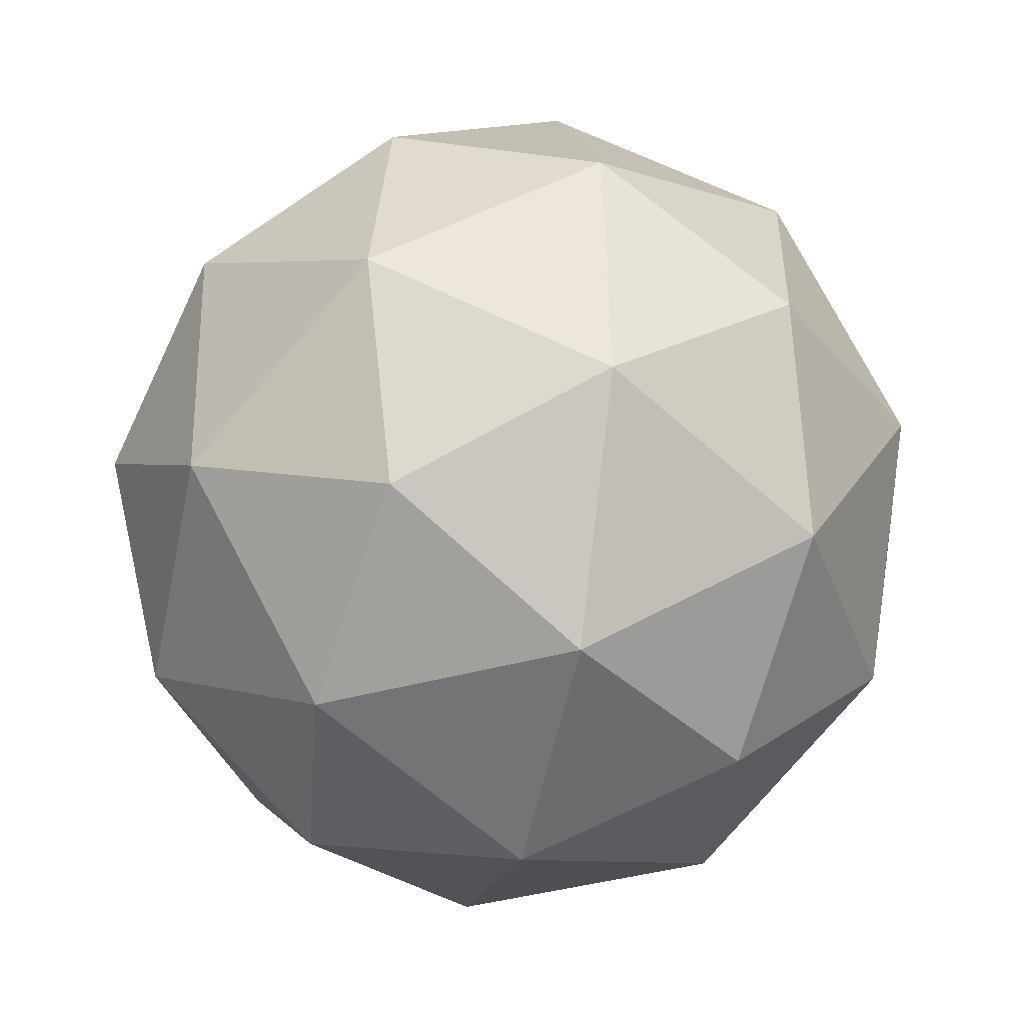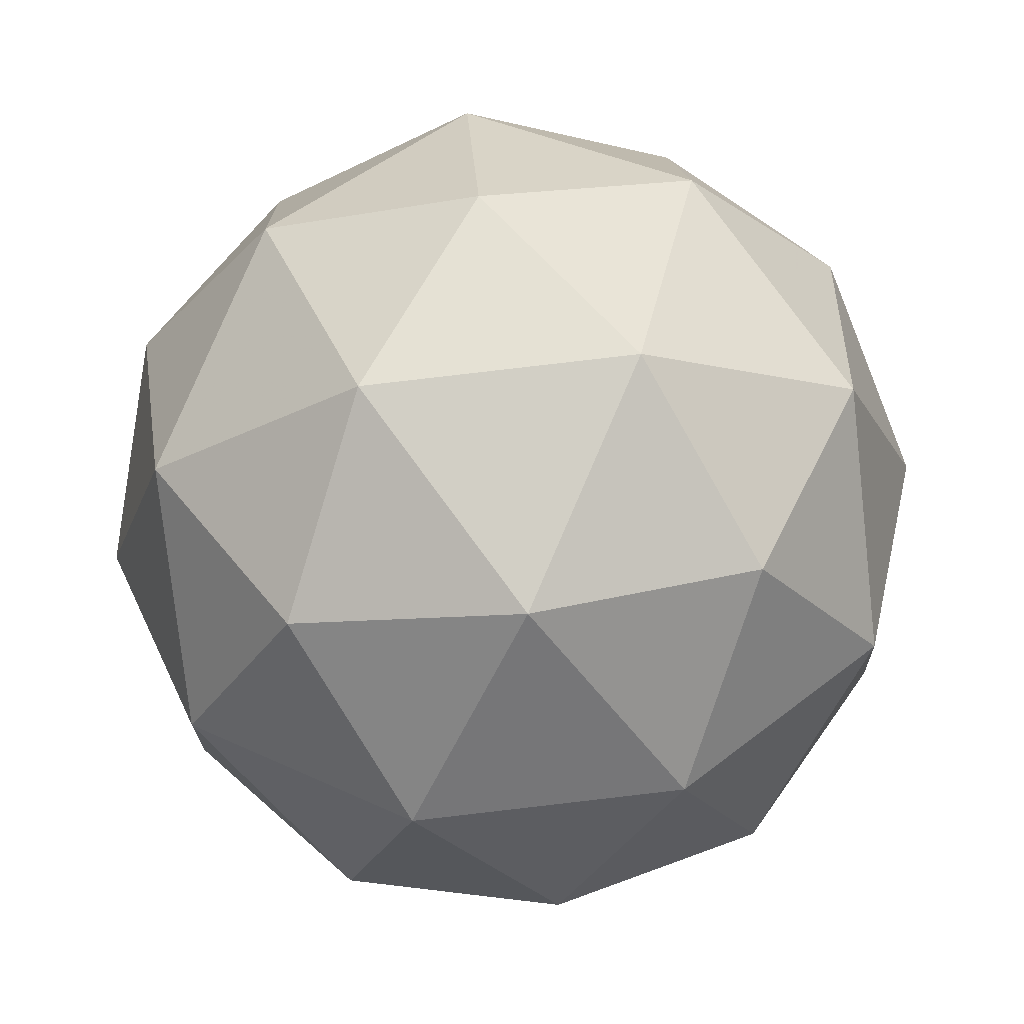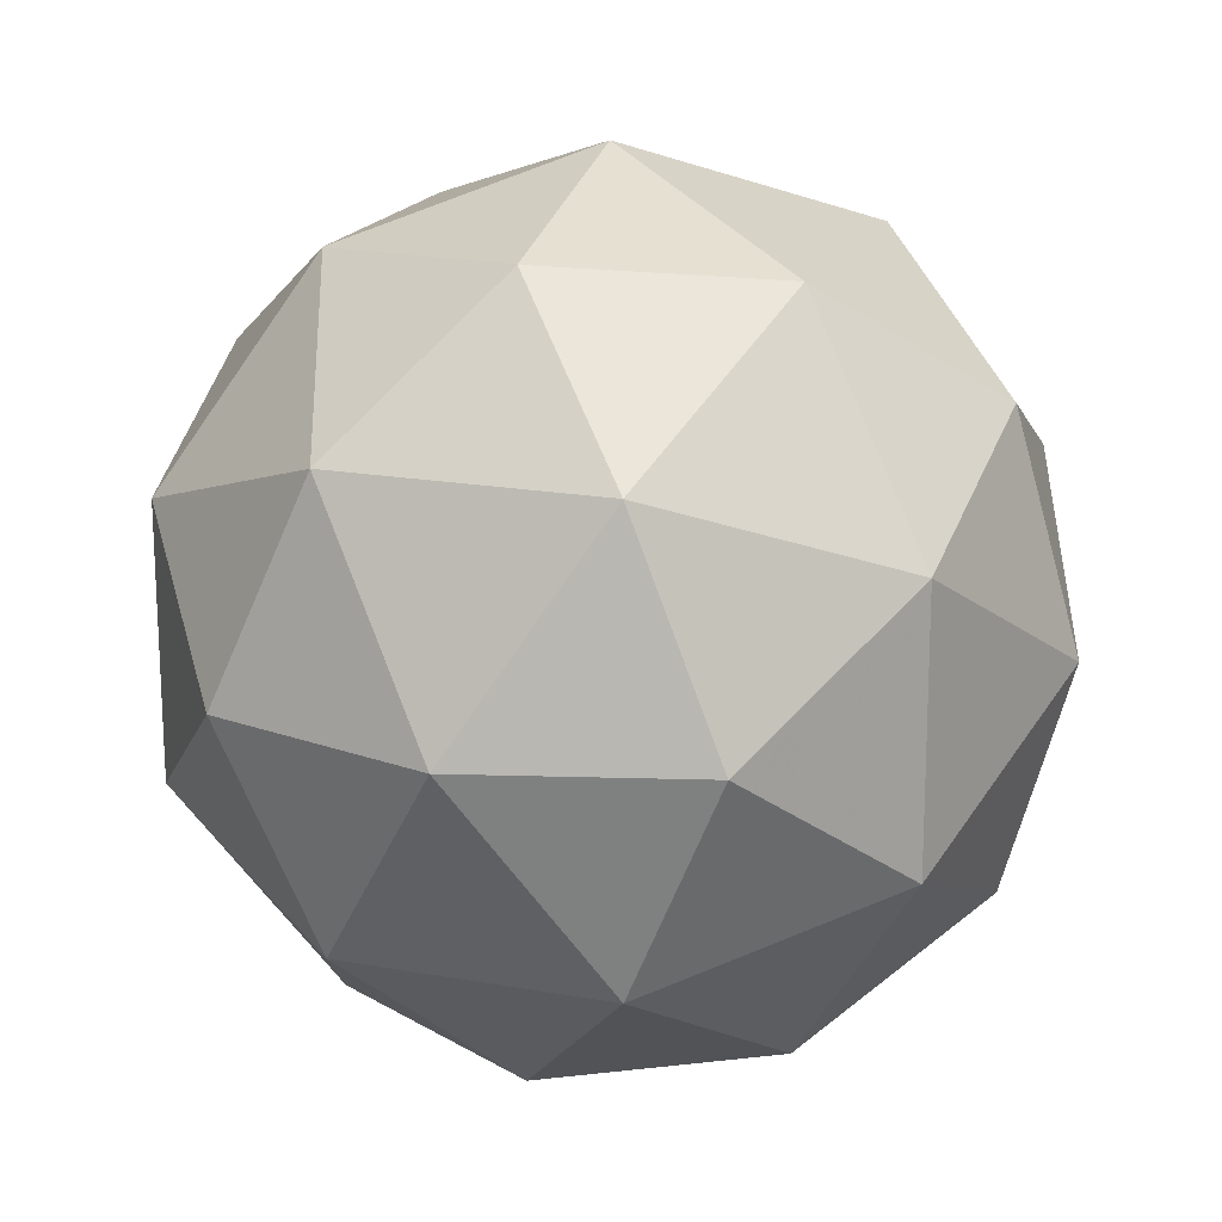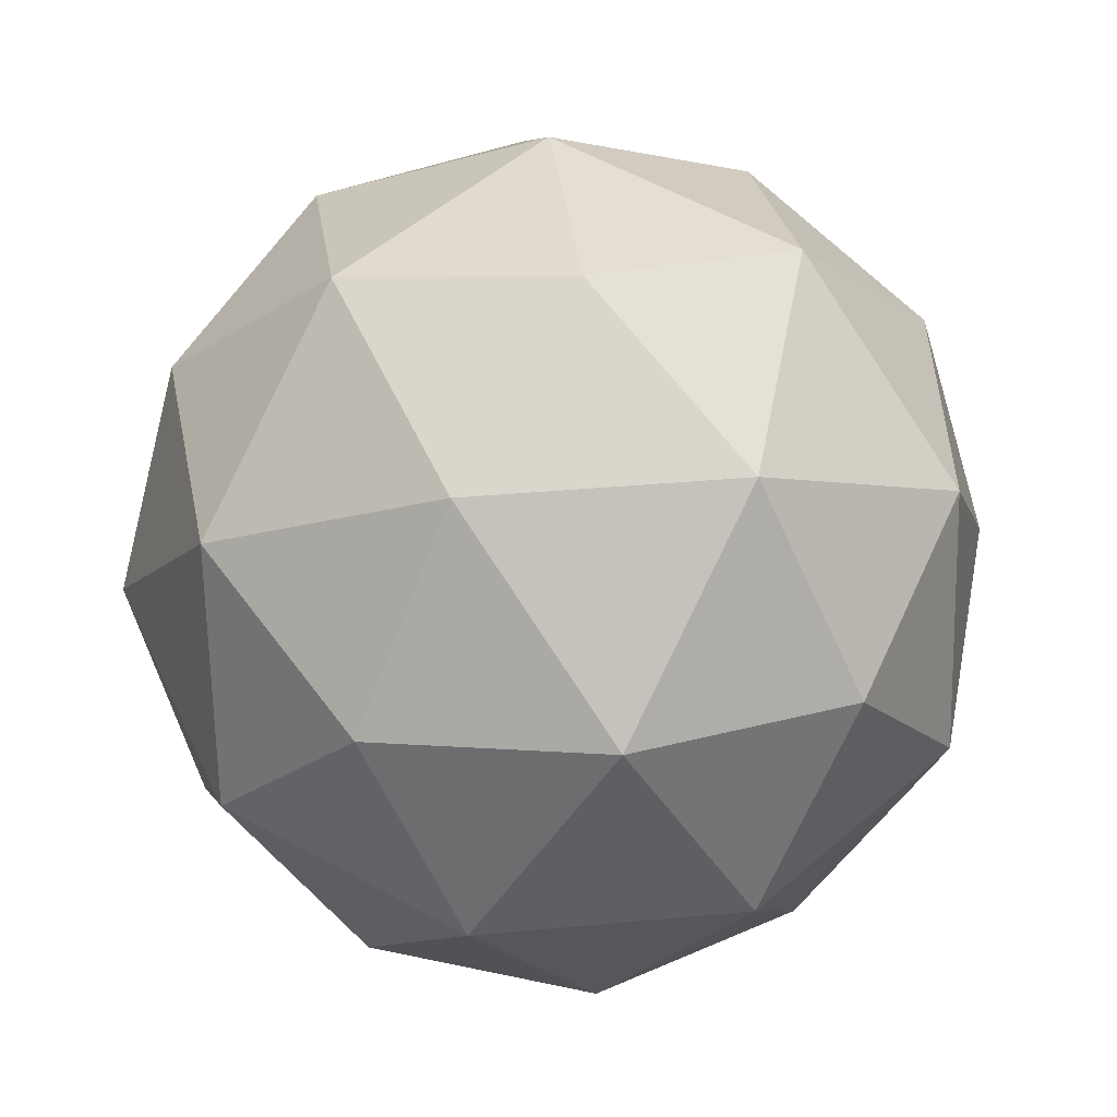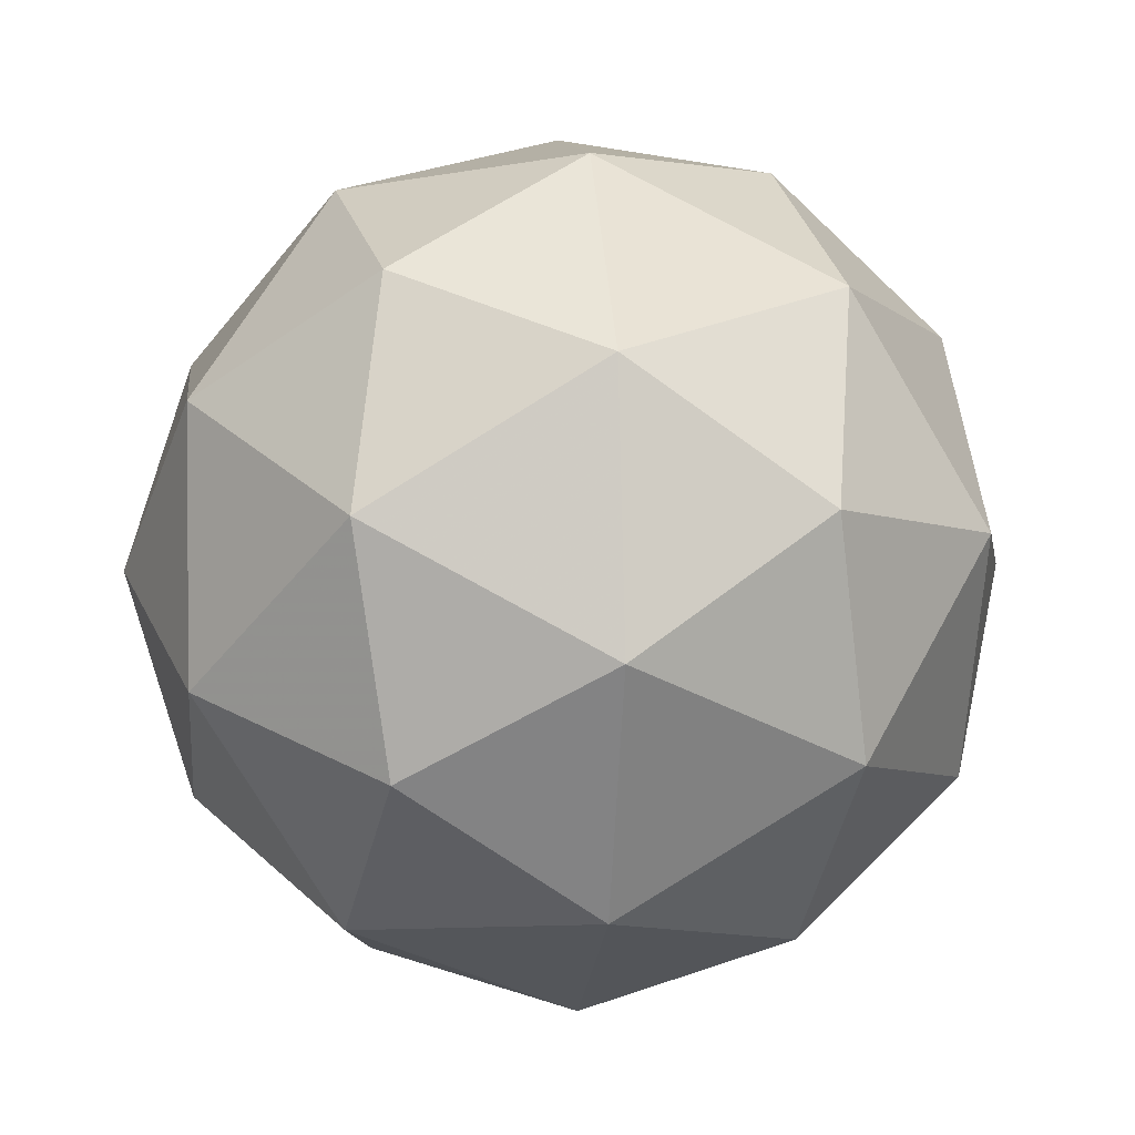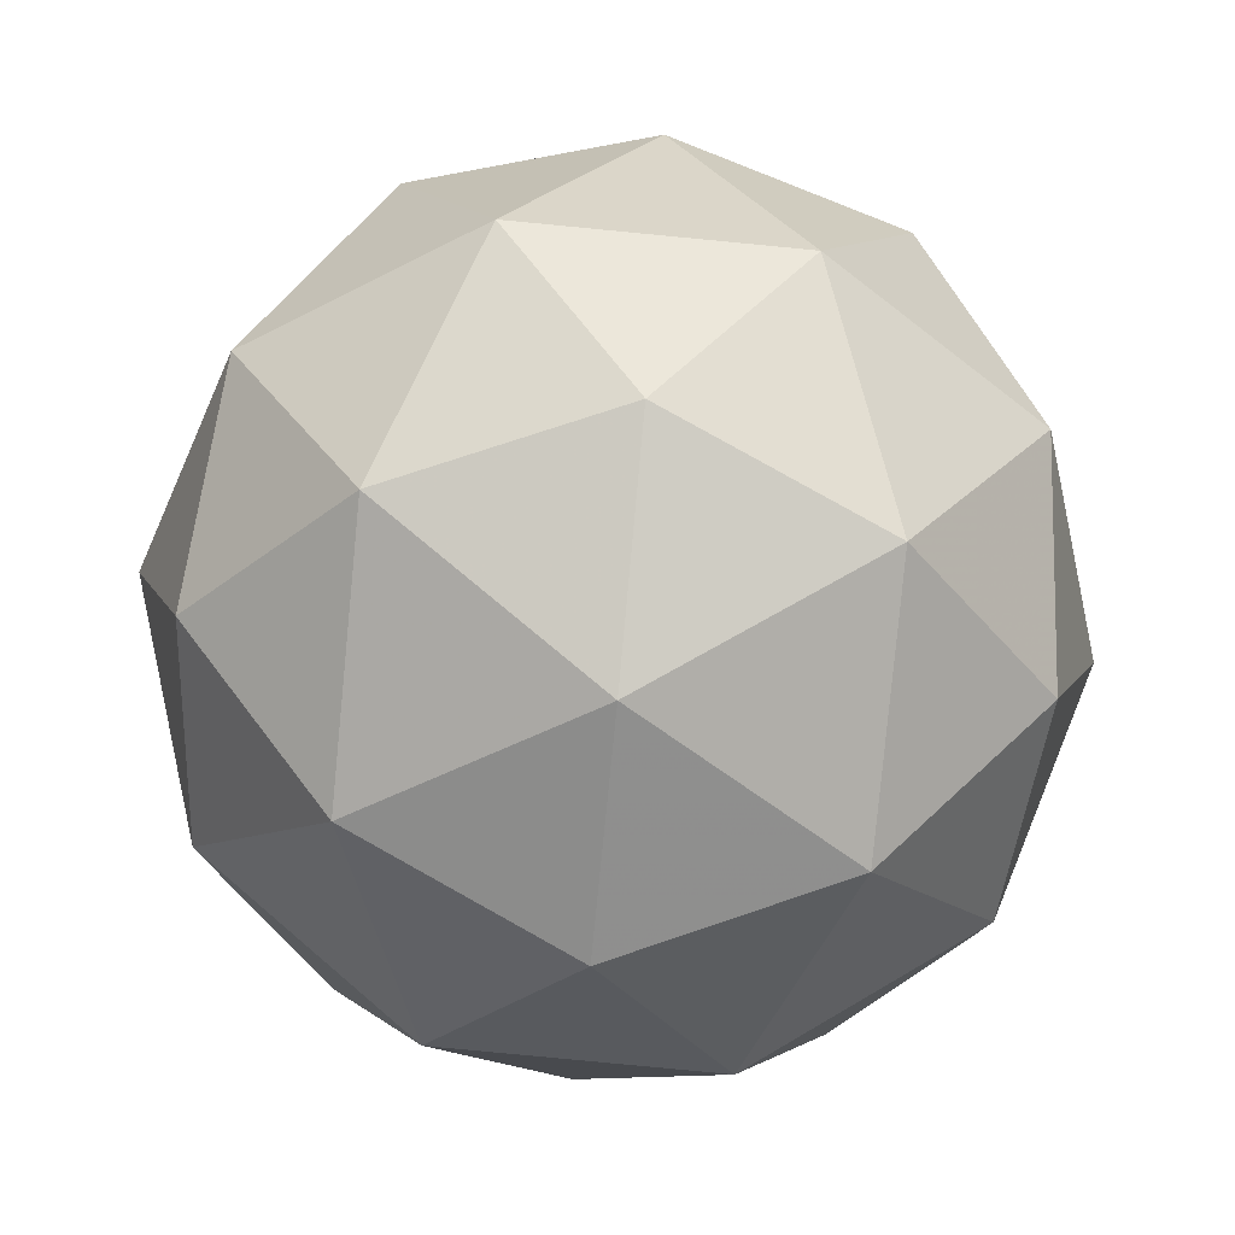
<metadata>
{"format":"obj","ext":"obj","renderer":"f3d","projection":"perspective","resolution":1024,"background":"white","views":[{"elev":-37.8,"azim":-108.9,"up":"+Y"},{"elev":40.2,"azim":-58.4,"up":"+Z"},{"elev":-41.2,"azim":-59.3,"up":"+Y"},{"elev":24.2,"azim":-45.1,"up":"+Y"},{"elev":-7.7,"azim":-102.4,"up":"+Y"},{"elev":-55.4,"azim":-130.4,"up":"+Z"}]}
</metadata>
<code>
v 4.99 -2.191 -5.904
v 4.939 -2.189 -5.837
v 5.018 -2.215 -5.828
v 5.04 -2.258 -5.897
v 4.973 -2.26 -5.948
v 4.911 -2.217 -5.912
v 4.957 -2.256 -5.789
v 5.019 -2.299 -5.826
v 4.991 -2.327 -5.9
v 4.911 -2.302 -5.909
v 4.89 -2.258 -5.841
v 4.94 -2.326 -5.834
v 5.011 -2.193 -5.866
v 4.964 -2.178 -5.871
v 4.981 -2.192 -5.826
v 4.918 -2.194 -5.875
v 4.948 -2.195 -5.914
v 5.024 -2.219 -5.906
v 5.04 -2.233 -5.862
v 4.985 -2.22 -5.936
v 5.014 -2.259 -5.932
v 4.938 -2.235 -5.941
v 4.906 -2.218 -5.834
v 4.889 -2.234 -5.877
v 4.991 -2.232 -5.798
v 4.945 -2.217 -5.804
v 5.041 -2.282 -5.86
v 5.028 -2.257 -5.82
v 4.985 -2.3 -5.934
v 5.024 -2.299 -5.904
v 4.902 -2.26 -5.918
v 4.938 -2.285 -5.939
v 4.916 -2.257 -5.806
v 4.992 -2.281 -5.797
v 5.012 -2.322 -5.862
v 4.949 -2.324 -5.911
v 4.889 -2.284 -5.876
v 4.945 -2.297 -5.802
v 4.906 -2.298 -5.832
v 4.982 -2.322 -5.823
v 4.965 -2.338 -5.867
v 4.919 -2.323 -5.872
f 1 14 13
f 2 14 16
f 1 13 18
f 1 18 20
f 1 20 17
f 2 16 23
f 3 15 25
f 4 19 27
f 5 21 29
f 6 22 31
f 2 23 26
f 3 25 28
f 4 27 30
f 5 29 32
f 6 31 24
f 7 33 38
f 8 34 40
f 9 35 41
f 10 36 42
f 11 37 39
f 39 42 12
f 39 37 42
f 37 10 42
f 42 41 12
f 42 36 41
f 36 9 41
f 41 40 12
f 41 35 40
f 35 8 40
f 40 38 12
f 40 34 38
f 34 7 38
f 38 39 12
f 38 33 39
f 33 11 39
f 24 37 11
f 24 31 37
f 31 10 37
f 32 36 10
f 32 29 36
f 29 9 36
f 30 35 9
f 30 27 35
f 27 8 35
f 28 34 8
f 28 25 34
f 25 7 34
f 26 33 7
f 26 23 33
f 23 11 33
f 31 32 10
f 31 22 32
f 22 5 32
f 29 30 9
f 29 21 30
f 21 4 30
f 27 28 8
f 27 19 28
f 19 3 28
f 25 26 7
f 25 15 26
f 15 2 26
f 23 24 11
f 23 16 24
f 16 6 24
f 17 22 6
f 17 20 22
f 20 5 22
f 20 21 5
f 20 18 21
f 18 4 21
f 18 19 4
f 18 13 19
f 13 3 19
f 16 17 6
f 16 14 17
f 14 1 17
f 13 15 3
f 13 14 15
f 14 2 15

</code>
